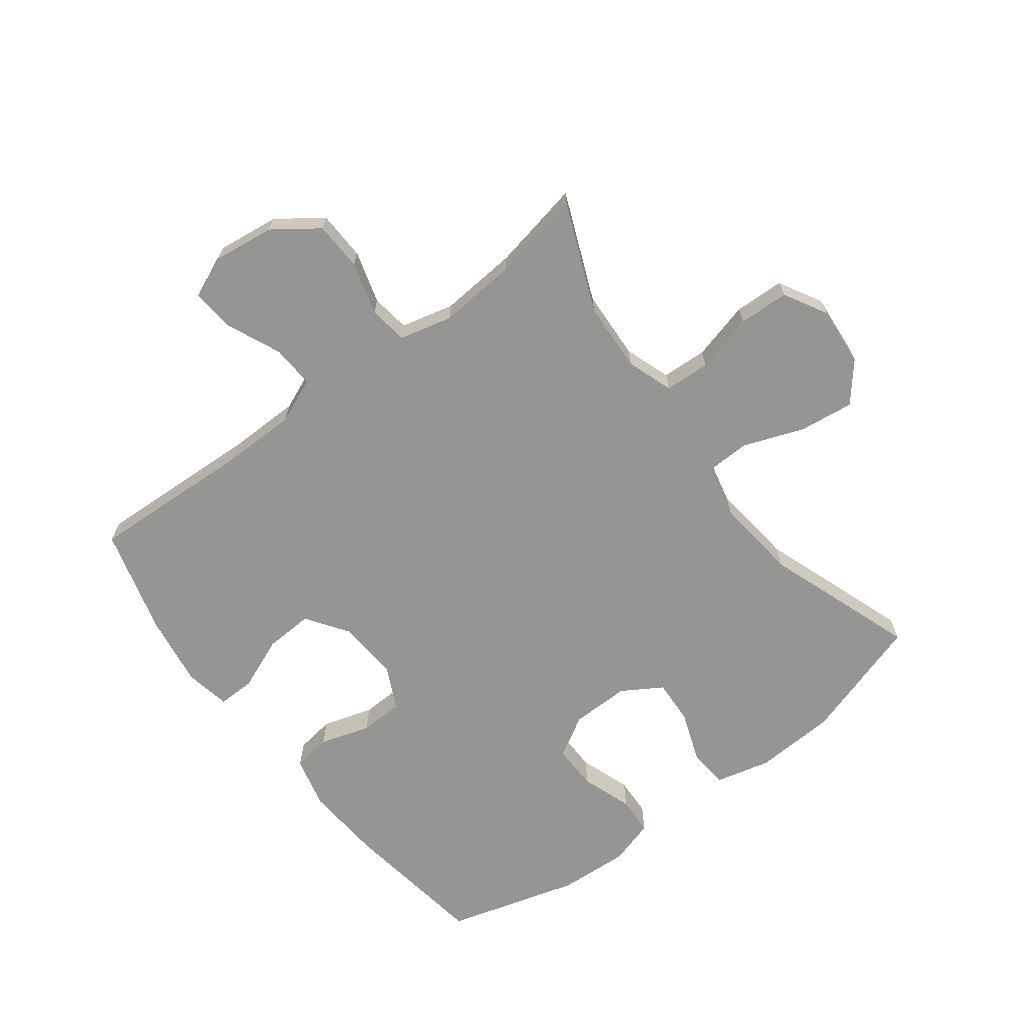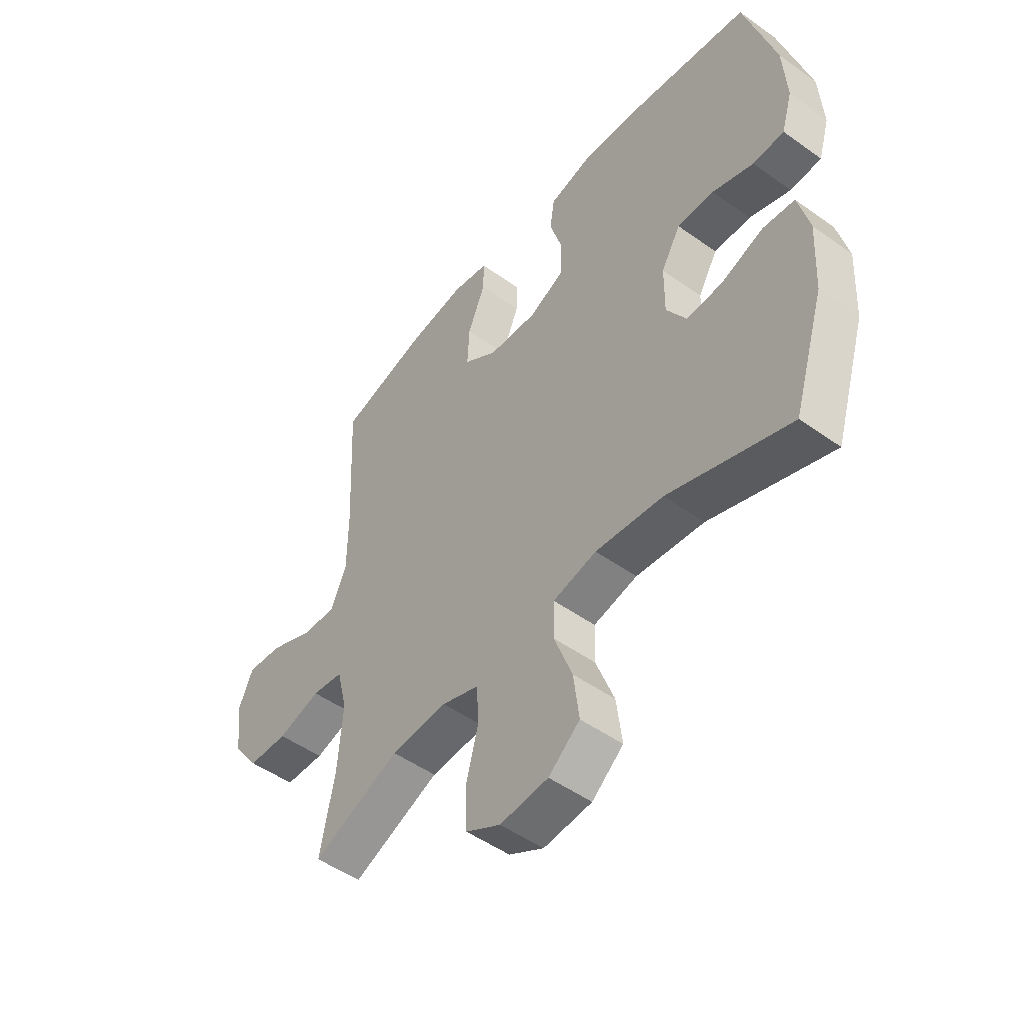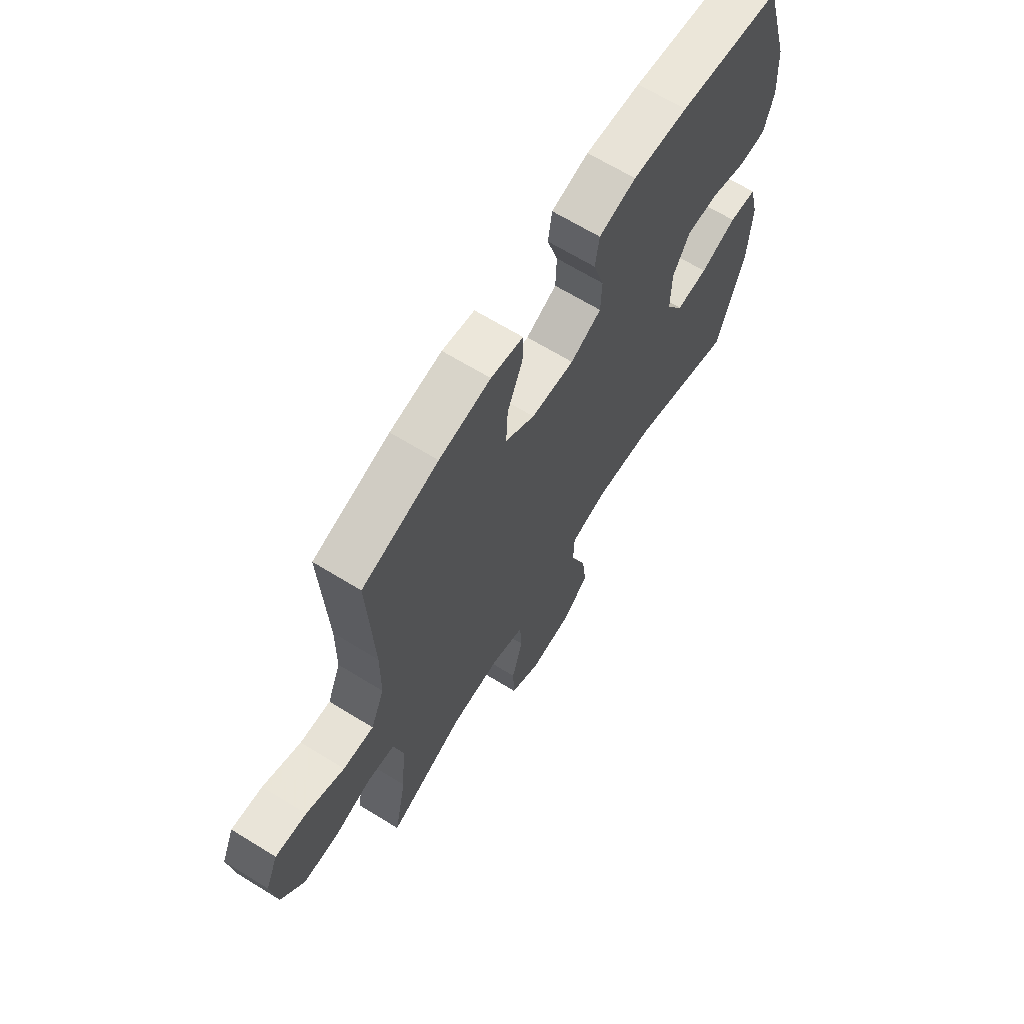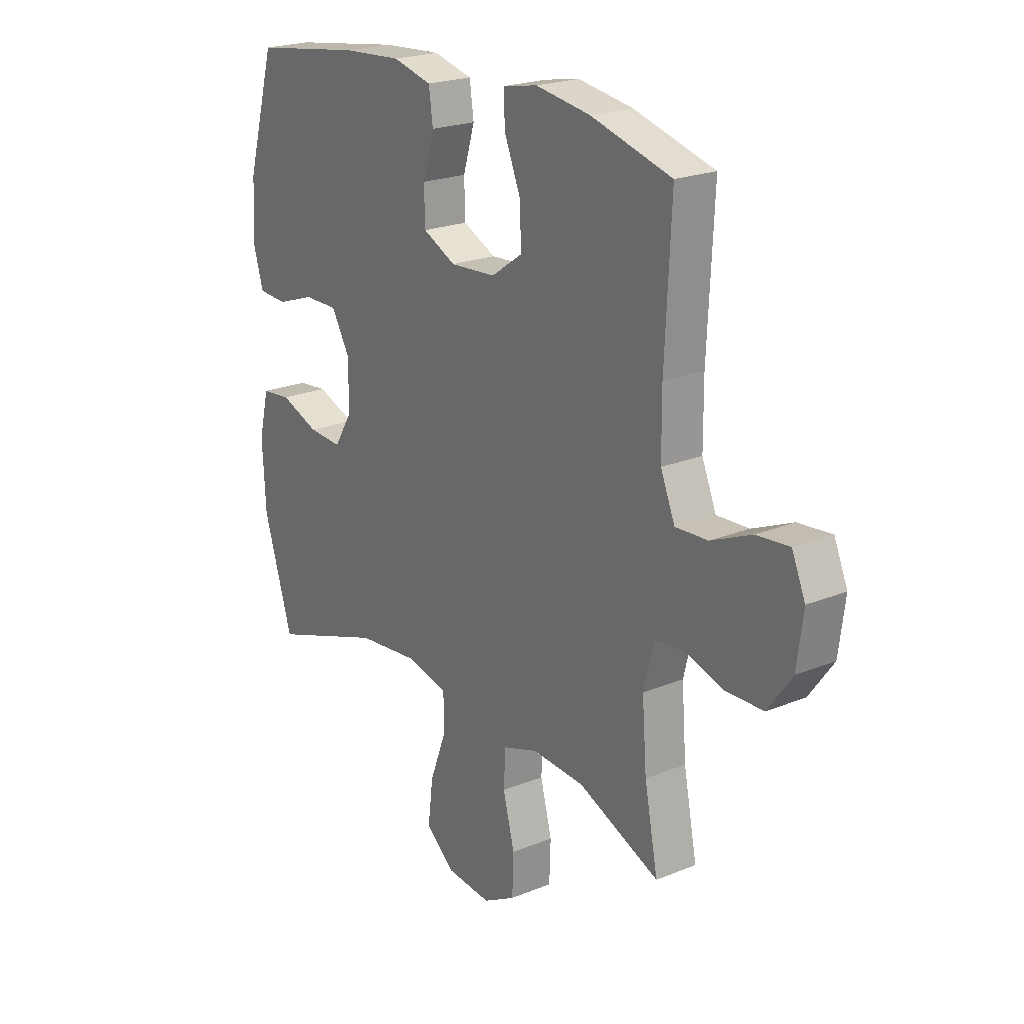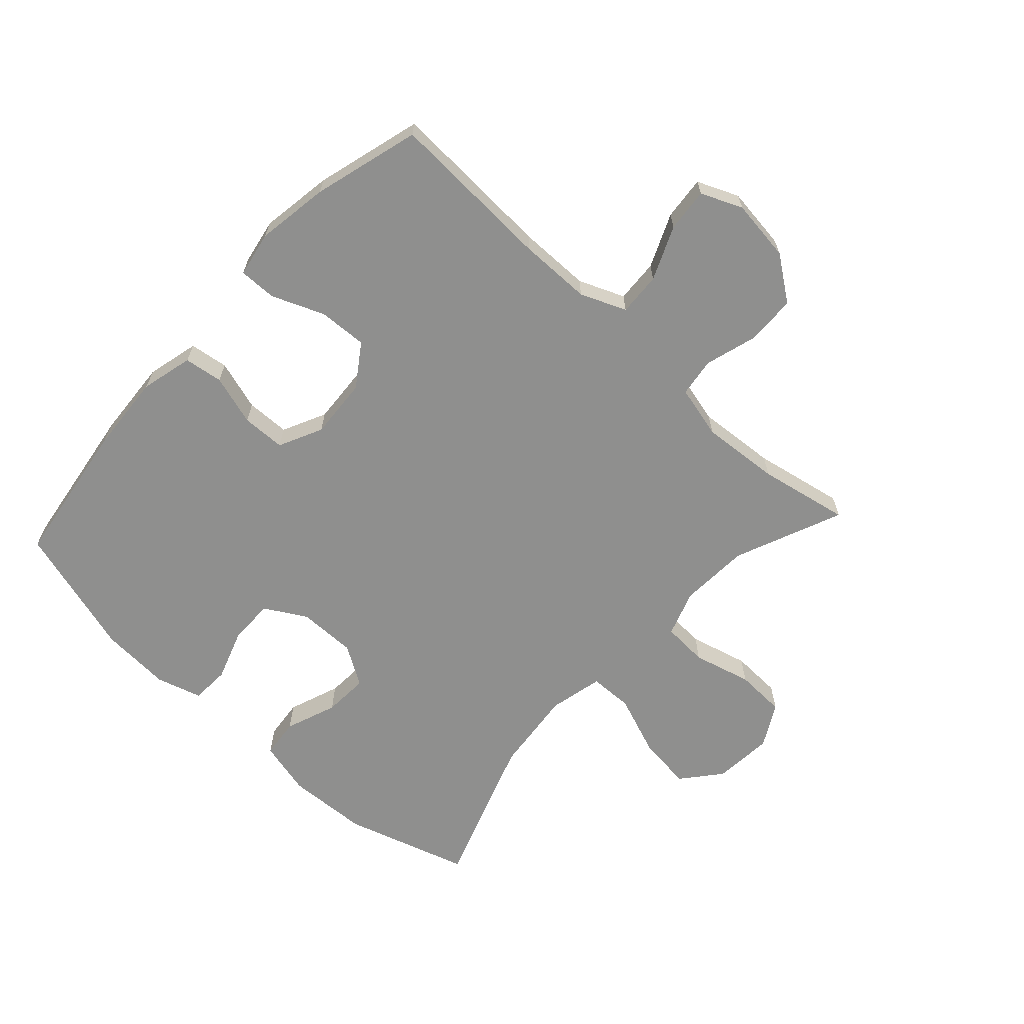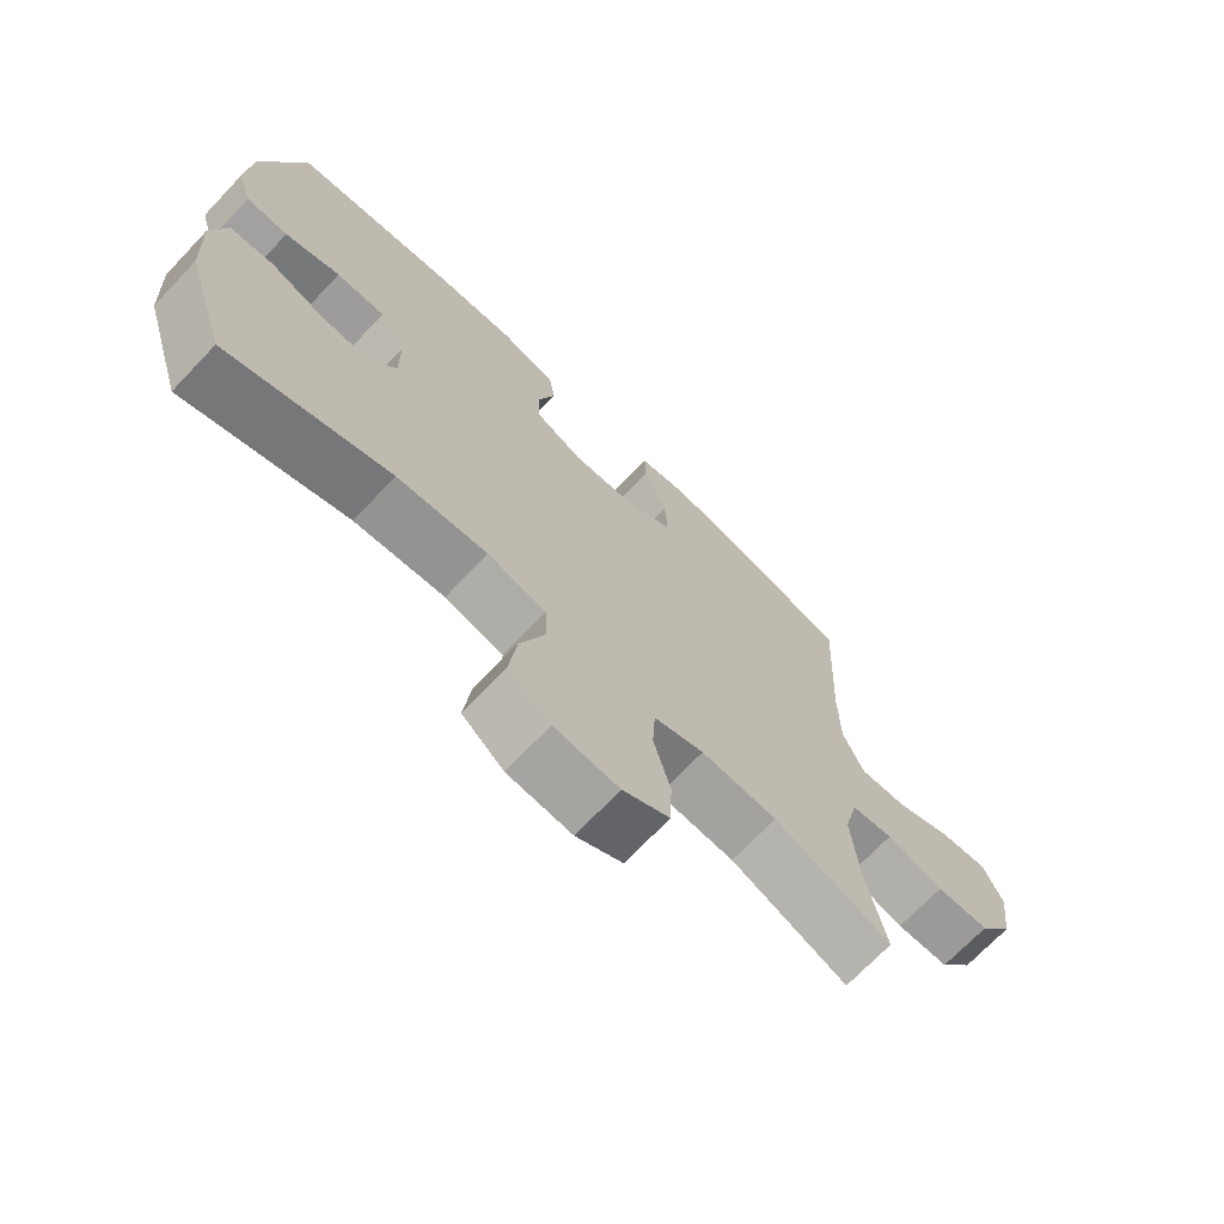
<metadata>
{"format":"obj","ext":"obj","renderer":"f3d","projection":"perspective","resolution":1024,"background":"white","views":[{"elev":-67.4,"azim":127.2,"up":"+Y"},{"elev":-49.9,"azim":-128.2,"up":"+Z"},{"elev":66.5,"azim":121.7,"up":"+Z"},{"elev":22.0,"azim":54.6,"up":"+Z"},{"elev":-65.1,"azim":47.3,"up":"+Y"},{"elev":-70.6,"azim":-43.6,"up":"+Z"}]}
</metadata>
<code>
v -0.5 0.07 -0.5
v -0.563 0.07 -0.298
v -0.57 0.07 -0.165
v -0.548 0.07 -0.076
v -0.484 0.07 -0.069
v -0.4 0.07 -0.1
v -0.327 0.07 -0.104
v -0.287 0.07 -0.039
v -0.288 0.07 0.056
v -0.327 0.07 0.123
v -0.401 0.07 0.122
v -0.484 0.07 0.093
v -0.547 0.07 0.096
v -0.569 0.07 0.17
v -0.562 0.07 0.285
v -0.5 0.07 0.5
v -0.262 0.07 0.535
v -0.135 0.07 0.544
v -0.05 0.07 0.523
v -0.041 0.07 0.46
v -0.066 0.07 0.378
v -0.064 0.07 0.307
v 0.007 0.07 0.273
v 0.106 0.07 0.28
v 0.174 0.07 0.327
v 0.17 0.07 0.406
v 0.135 0.07 0.491
v 0.134 0.07 0.552
v 0.208 0.07 0.566
v 0.326 0.07 0.548
v 0.5 0.07 0.5
v 0.487 0.07 0.231
v 0.488 0.07 0.113
v 0.519 0.07 0.039
v 0.589 0.07 0.043
v 0.676 0.07 0.081
v 0.747 0.07 0.088
v 0.776 0.07 0.021
v 0.763 0.07 -0.08
v 0.711 0.07 -0.152
v 0.631 0.07 -0.155
v 0.545 0.07 -0.13
v 0.482 0.07 -0.139
v 0.461 0.07 -0.225
v 0.471 0.07 -0.353
v 0.5 0.07 -0.5
v 0.324 0.07 -0.427
v 0.21 0.07 -0.421
v 0.135 0.07 -0.447
v 0.131 0.07 -0.521
v 0.156 0.07 -0.616
v 0.153 0.07 -0.698
v 0.083 0.07 -0.737
v -0.014 0.07 -0.729
v -0.077 0.07 -0.677
v -0.066 0.07 -0.588
v -0.029 0.07 -0.49
v -0.031 0.07 -0.419
v -0.119 0.07 -0.399
v -0.255 0.07 -0.414
v -0.5 0 -0.5
v -0.563 0 -0.298
v -0.57 0 -0.165
v -0.548 0 -0.076
v -0.484 0 -0.069
v -0.4 0 -0.1
v -0.327 0 -0.104
v -0.287 0 -0.039
v -0.288 0 0.056
v -0.327 0 0.123
v -0.401 0 0.122
v -0.484 0 0.093
v -0.547 0 0.096
v -0.569 0 0.17
v -0.562 0 0.285
v -0.5 0 0.5
v -0.262 0 0.535
v -0.135 0 0.544
v -0.05 0 0.523
v -0.041 0 0.46
v -0.066 0 0.378
v -0.064 0 0.307
v 0.007 0 0.273
v 0.106 0 0.28
v 0.174 0 0.327
v 0.17 0 0.406
v 0.135 0 0.491
v 0.134 0 0.552
v 0.208 0 0.566
v 0.326 0 0.548
v 0.5 0 0.5
v 0.487 0 0.231
v 0.488 0 0.113
v 0.519 0 0.039
v 0.589 0 0.043
v 0.676 0 0.081
v 0.747 0 0.088
v 0.776 0 0.021
v 0.763 0 -0.08
v 0.711 0 -0.152
v 0.631 0 -0.155
v 0.545 0 -0.13
v 0.482 0 -0.139
v 0.461 0 -0.225
v 0.471 0 -0.353
v 0.5 0 -0.5
v 0.324 0 -0.427
v 0.21 0 -0.421
v 0.135 0 -0.447
v 0.131 0 -0.521
v 0.156 0 -0.616
v 0.153 0 -0.698
v 0.083 0 -0.737
v -0.014 0 -0.729
v -0.077 0 -0.677
v -0.066 0 -0.588
v -0.029 0 -0.49
v -0.031 0 -0.419
v -0.119 0 -0.399
v -0.255 0 -0.414
f 55 56 57
f 54 55 57
f 53 54 57
f 52 53 57
f 51 52 57
f 50 51 57
f 49 50 57 58
f 48 49 58 59
f 45 46 47
f 47 48 59
f 45 47 59
f 44 45 59
f 40 41 42
f 39 40 42
f 38 39 42
f 37 38 42
f 36 37 42
f 35 36 42
f 34 35 42 43
f 44 59 60
f 43 44 60
f 34 43 60
f 33 34 60
f 30 31 32
f 29 30 32
f 28 29 32
f 27 28 32
f 26 27 32
f 19 20 21
f 18 19 21
f 17 18 21
f 16 17 21
f 15 16 21
f 14 15 21
f 13 14 21
f 12 13 21
f 11 12 21
f 10 11 21 22
f 9 10 22 23
f 4 5 6
f 3 4 6
f 2 3 6
f 1 2 6
f 60 1 6
f 60 6 7
f 33 60 7 8
f 25 26 32 33
f 24 25 33 8
f 8 9 23 24
f 117 116 115
f 117 115 114
f 117 114 113
f 117 113 112
f 117 112 111
f 117 111 110
f 118 117 110 109
f 119 118 109 108
f 107 106 105
f 119 108 107
f 119 107 105
f 119 105 104
f 102 101 100
f 102 100 99
f 102 99 98
f 102 98 97
f 102 97 96
f 102 96 95
f 103 102 95 94
f 120 119 104
f 120 104 103
f 120 103 94
f 120 94 93
f 92 91 90
f 92 90 89
f 92 89 88
f 92 88 87
f 92 87 86
f 81 80 79
f 81 79 78
f 81 78 77
f 81 77 76
f 81 76 75
f 81 75 74
f 81 74 73
f 81 73 72
f 81 72 71
f 82 81 71 70
f 83 82 70 69
f 66 65 64
f 66 64 63
f 66 63 62
f 66 62 61
f 66 61 120
f 67 66 120
f 68 67 120 93
f 93 92 86 85
f 68 93 85 84
f 84 83 69 68
f 1 61 62 2
f 2 62 63 3
f 3 63 64 4
f 4 64 65 5
f 5 65 66 6
f 6 66 67 7
f 7 67 68 8
f 8 68 69 9
f 9 69 70 10
f 10 70 71 11
f 11 71 72 12
f 12 72 73 13
f 13 73 74 14
f 14 74 75 15
f 15 75 76 16
f 16 76 77 17
f 17 77 78 18
f 18 78 79 19
f 19 79 80 20
f 20 80 81 21
f 21 81 82 22
f 22 82 83 23
f 23 83 84 24
f 24 84 85 25
f 25 85 86 26
f 26 86 87 27
f 27 87 88 28
f 28 88 89 29
f 29 89 90 30
f 30 90 91 31
f 31 91 92 32
f 32 92 93 33
f 33 93 94 34
f 34 94 95 35
f 35 95 96 36
f 36 96 97 37
f 37 97 98 38
f 38 98 99 39
f 39 99 100 40
f 40 100 101 41
f 41 101 102 42
f 42 102 103 43
f 43 103 104 44
f 44 104 105 45
f 45 105 106 46
f 46 106 107 47
f 47 107 108 48
f 48 108 109 49
f 49 109 110 50
f 50 110 111 51
f 51 111 112 52
f 52 112 113 53
f 53 113 114 54
f 54 114 115 55
f 55 115 116 56
f 56 116 117 57
f 57 117 118 58
f 58 118 119 59
f 59 119 120 60
f 60 120 61 1

</code>
